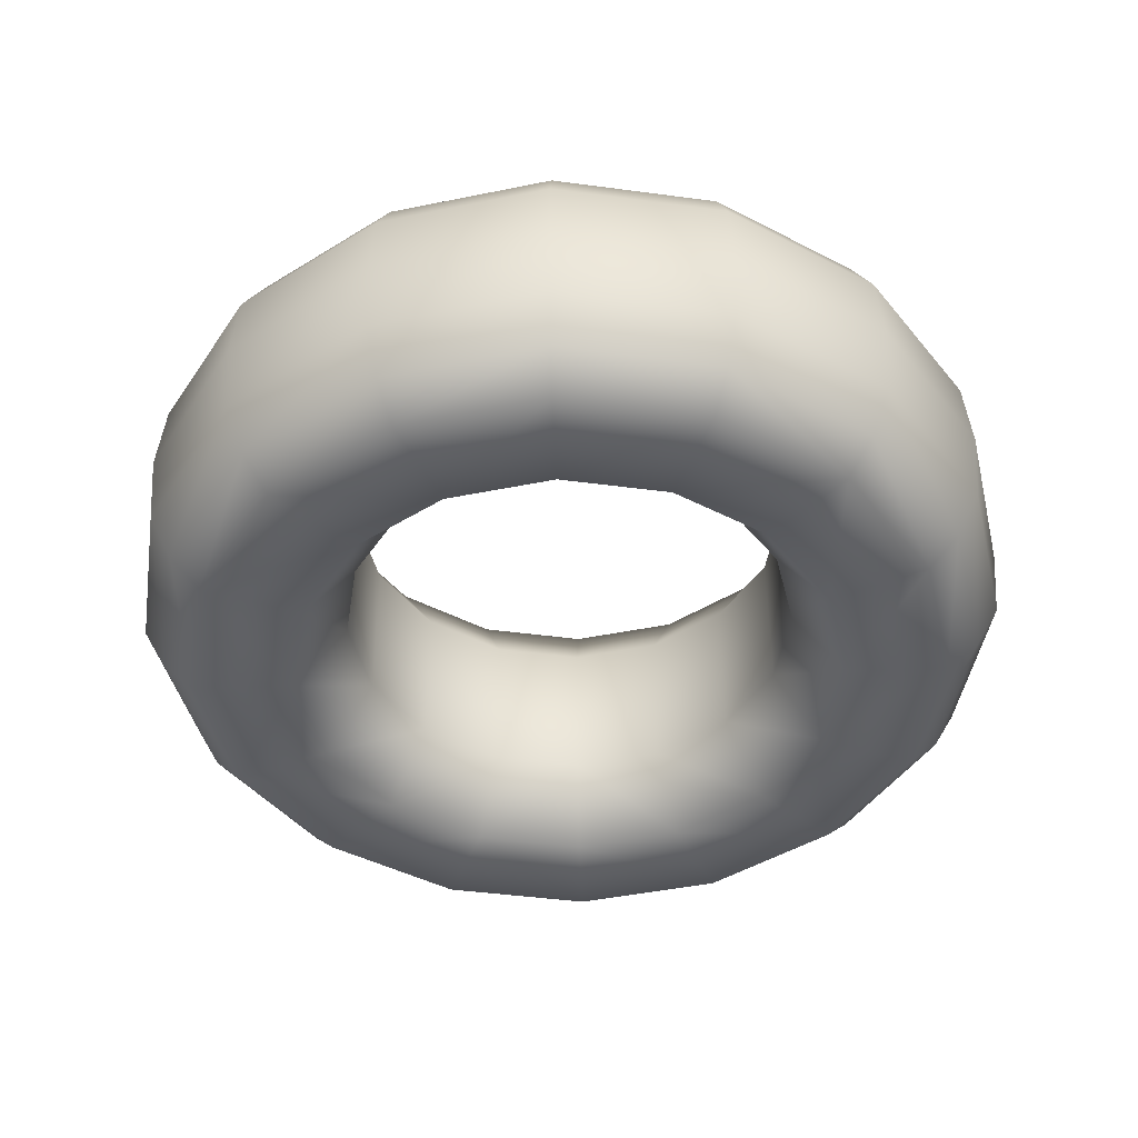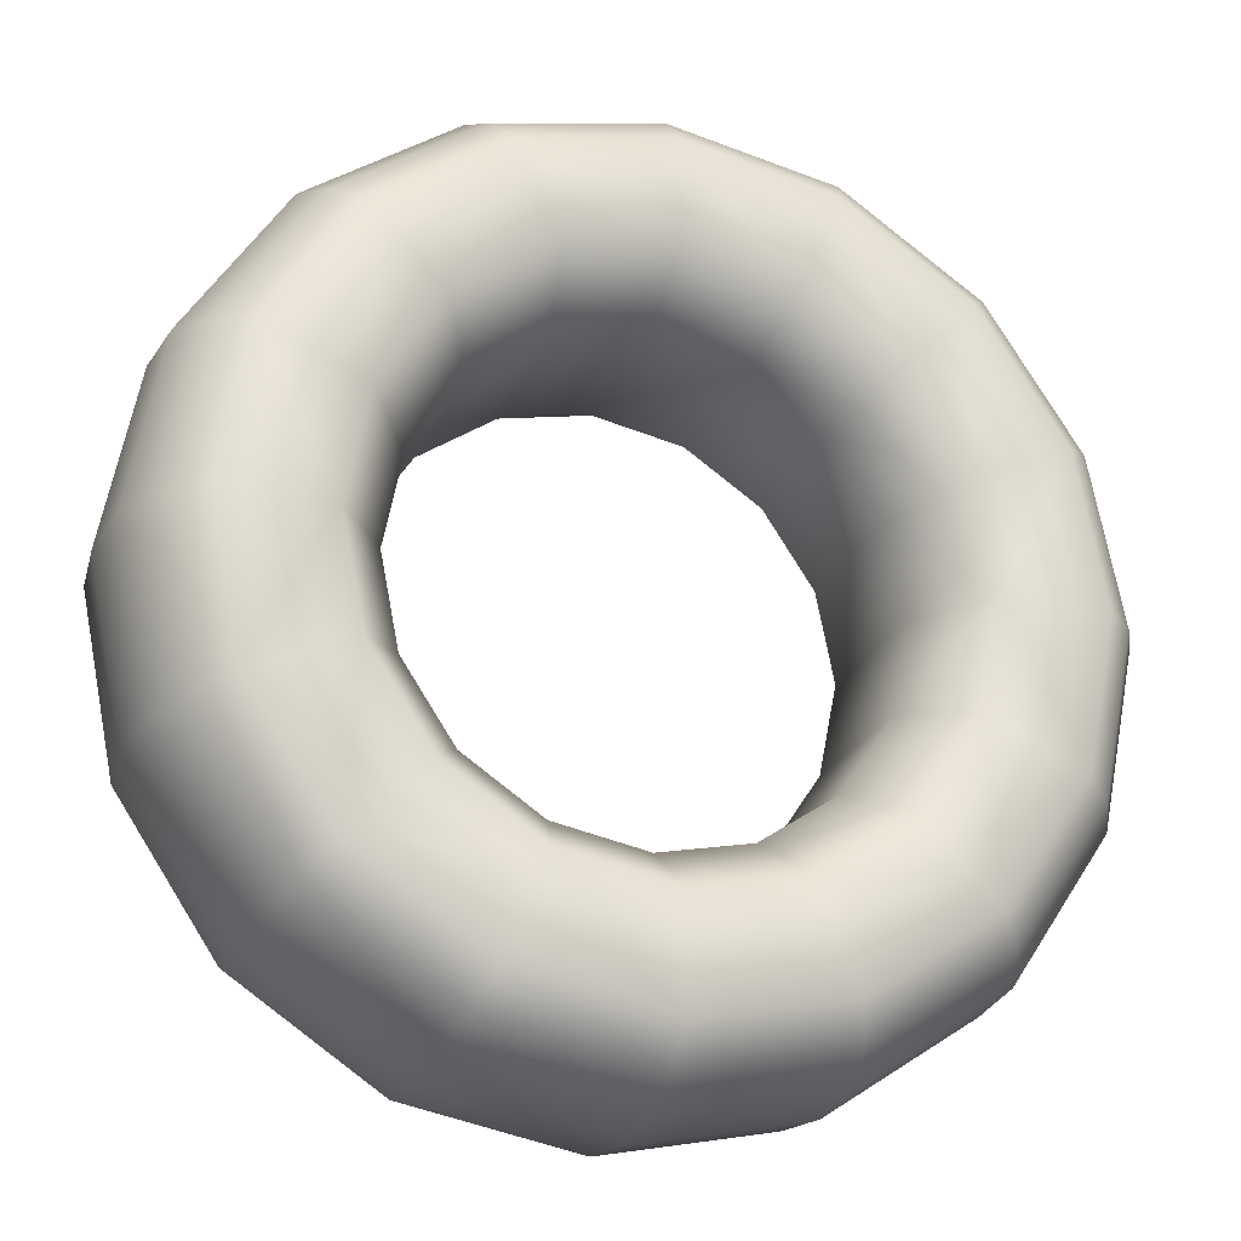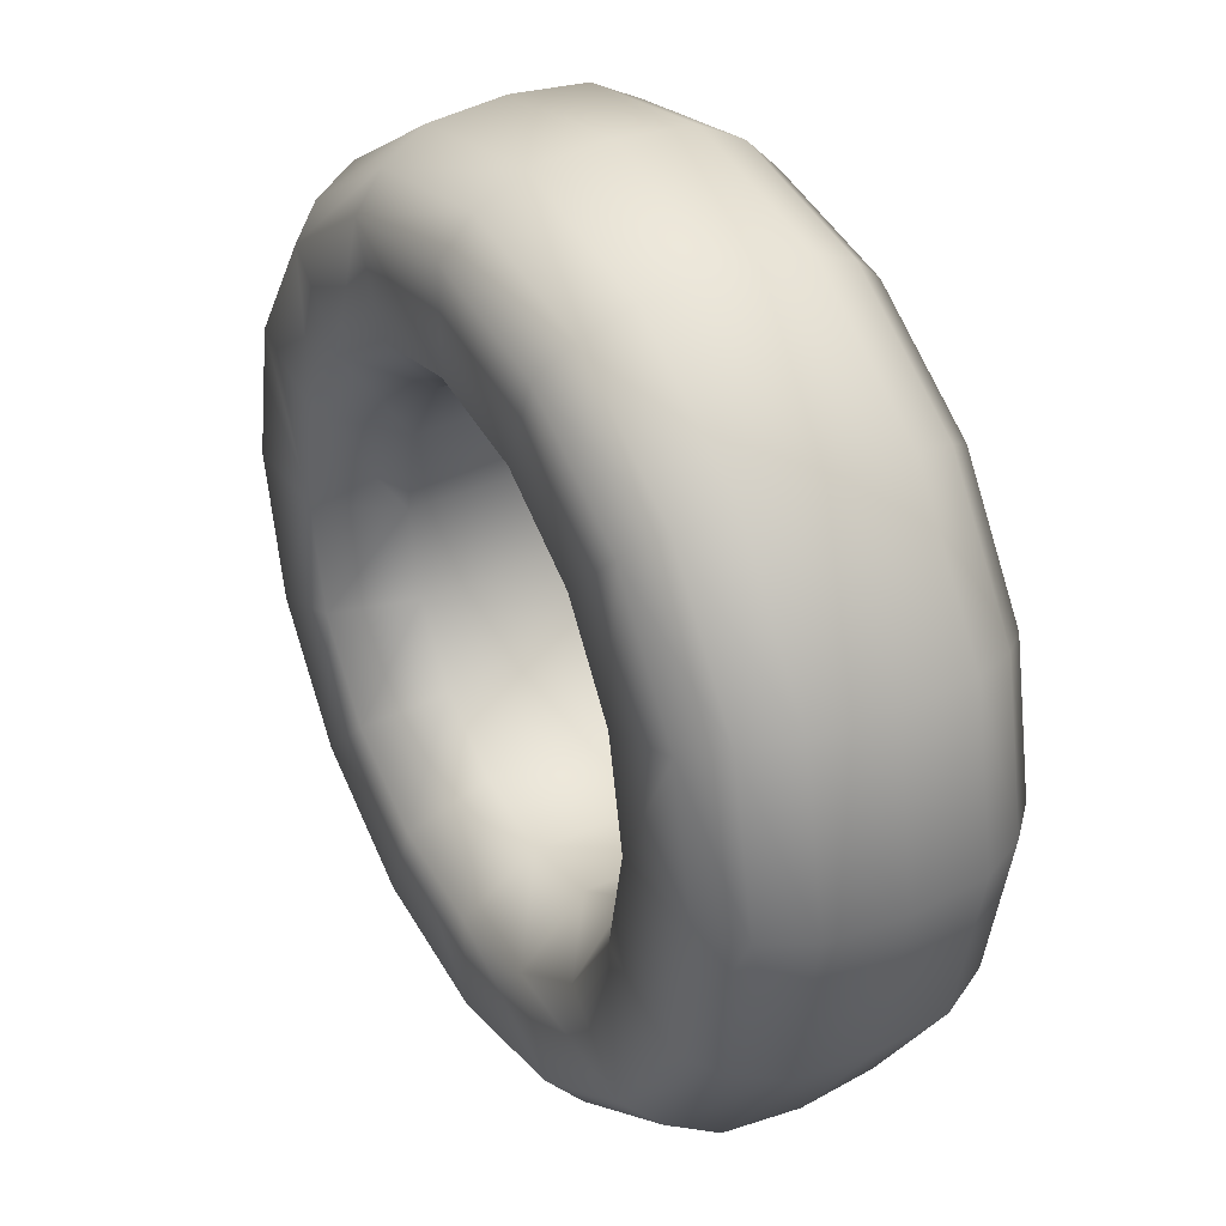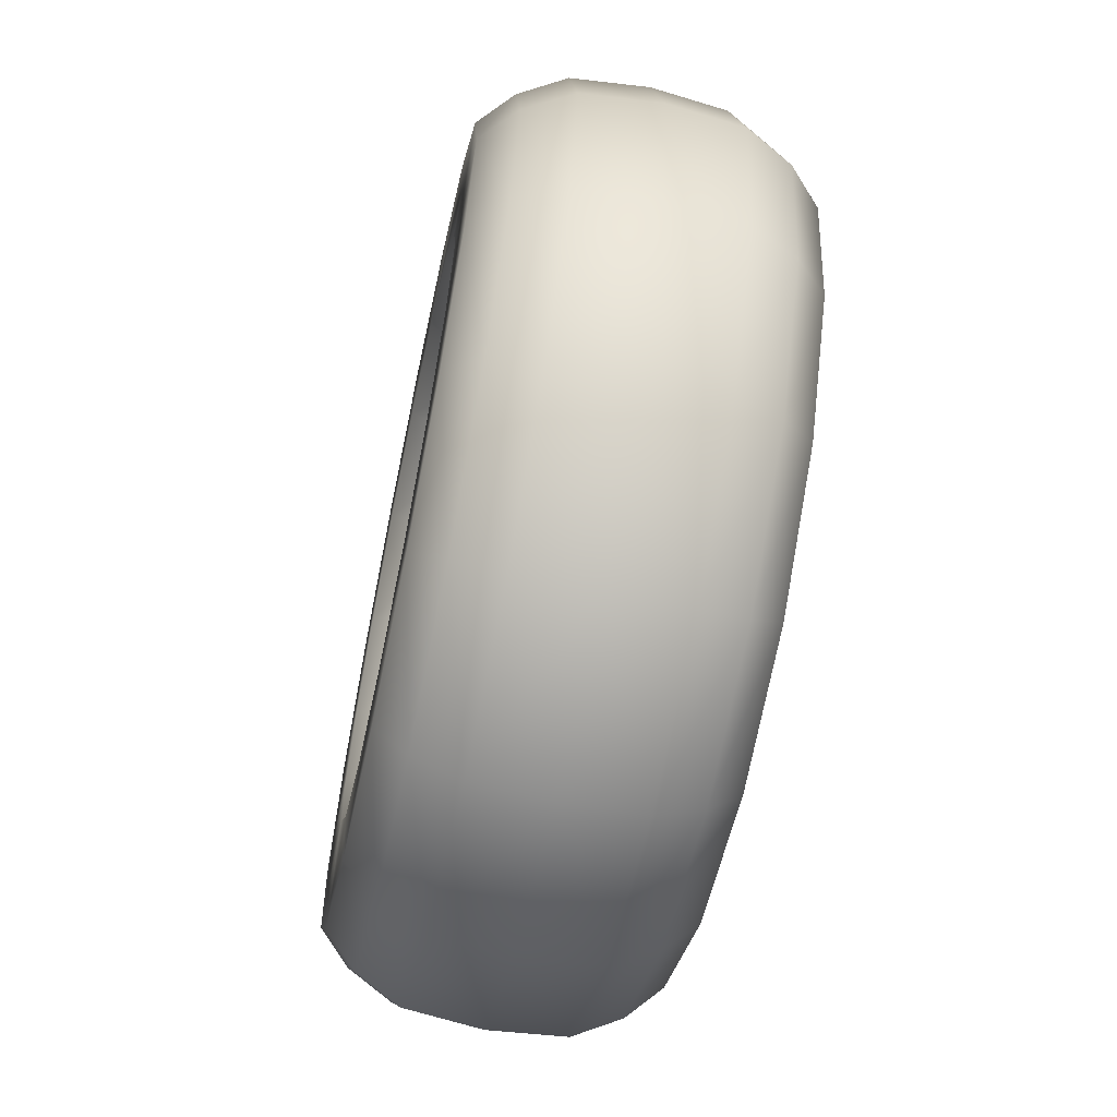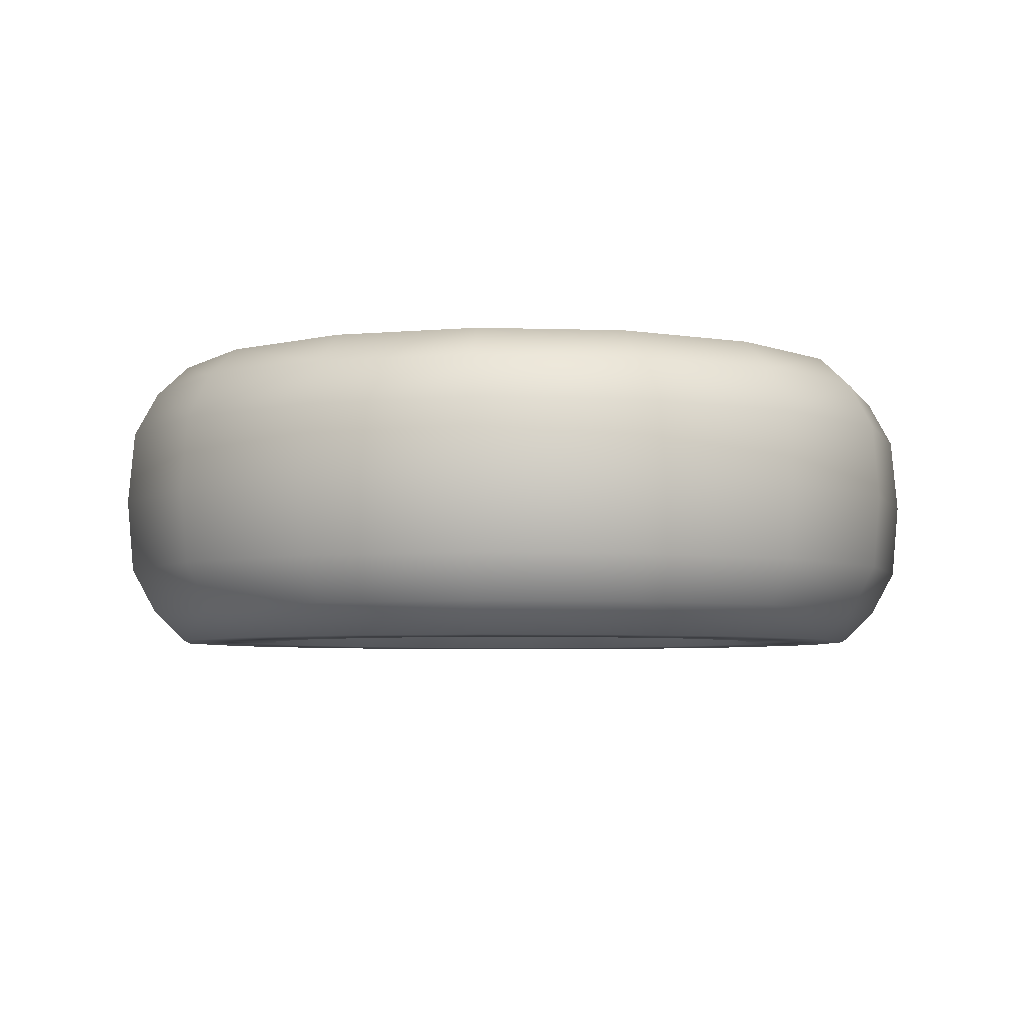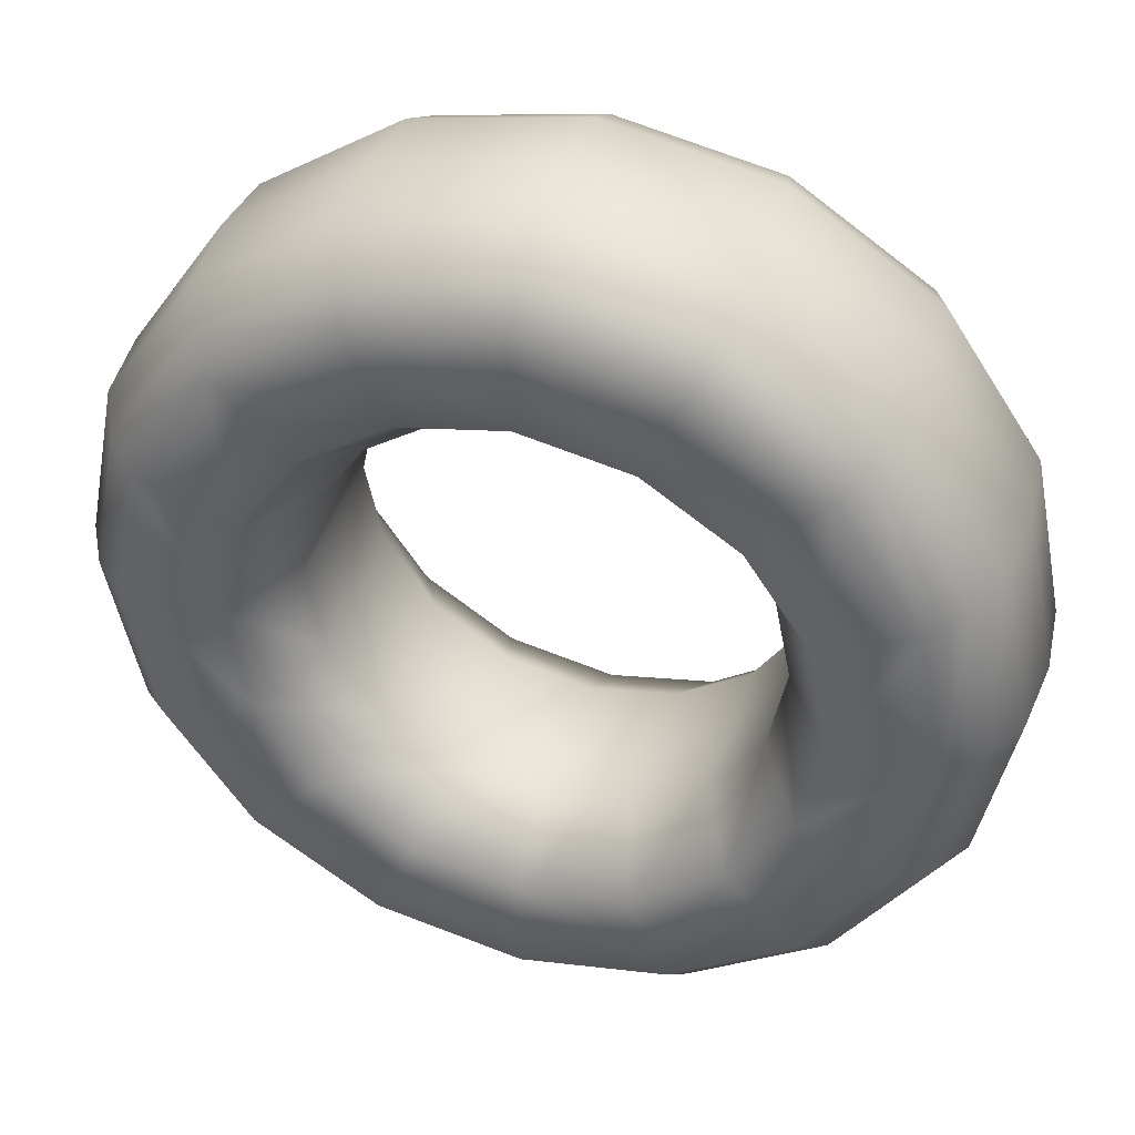
<metadata>
{"format":"obj","ext":"obj","renderer":"f3d","projection":"perspective","resolution":1024,"background":"white","views":[{"elev":-43.8,"azim":-87.7,"up":"+Y"},{"elev":-22.5,"azim":160.9,"up":"+Z"},{"elev":35.7,"azim":-120.0,"up":"+Z"},{"elev":-64.5,"azim":78.1,"up":"+Z"},{"elev":-4.8,"azim":-62.2,"up":"+Y"},{"elev":41.9,"azim":17.3,"up":"+Z"}]}
</metadata>
<code>
o Cylinder.029
v 0.442 -0.242 0
v 0.442 0.242 0
v 0.4084 -0.242 0.1692
v 0.4084 0.242 0.1692
v 0.3126 -0.242 0.3126
v 0.3126 0.242 0.3126
v 0.1692 -0.242 0.4084
v 0.1692 0.242 0.4084
v 1e-06 -0.242 0.442
v 1e-06 0.242 0.442
v -0.1692 -0.242 0.4084
v -0.1692 0.242 0.4084
v -0.3126 -0.242 0.3126
v -0.3126 0.242 0.3126
v -0.4084 -0.242 0.1692
v -0.4084 0.242 0.1692
v -0.442 -0.242 0
v -0.442 0.242 0
v -0.4084 -0.242 -0.1692
v -0.4084 0.242 -0.1692
v -0.3126 -0.242 -0.3126
v -0.3126 0.242 -0.3126
v -0.1692 -0.242 -0.4084
v -0.1692 0.242 -0.4084
v 1e-06 -0.242 -0.442
v 1e-06 0.242 -0.442
v 0.1692 -0.242 -0.4084
v 0.1692 0.242 -0.4084
v 0.3126 -0.242 -0.3126
v 0.3126 0.242 -0.3126
v 0.4084 -0.242 -0.1692
v 0.4084 0.242 -0.1692
v 0.7051 0 0
v 0.6515 0 0.2698
v 0.4986 0 0.4986
v 0.2698 0 0.6515
v 2e-06 0 0.7051
v -0.2698 0 0.6515
v -0.4986 0 0.4986
v -0.6514 0 0.2698
v -0.7051 0 0
v -0.6514 0 -0.2698
v -0.4986 0 -0.4986
v -0.2698 0 -0.6515
v 2e-06 0 -0.7051
v 0.2698 0 -0.6515
v 0.4986 0 -0.4986
v 0.6515 0 -0.2698
v 0.6417 -0.1194 0.2658
v 0.4911 -0.1194 0.4911
v 0.2658 -0.1194 0.6417
v 2e-06 -0.1194 0.6945
v -0.2658 -0.1194 0.6417
v -0.4911 -0.1194 0.4911
v -0.6417 -0.1194 0.2658
v -0.6945 -0.1194 0
v -0.6417 -0.1194 -0.2658
v -0.4911 -0.1194 -0.4911
v -0.2658 -0.1194 -0.6417
v 2e-06 -0.1194 -0.6945
v 0.2658 -0.1194 -0.6417
v 0.4911 -0.1194 -0.4911
v 0.6417 -0.1194 -0.2658
v 0.6945 -0.1194 0
v 0.6945 0.1194 0
v 0.6417 0.1194 0.2658
v 0.4911 0.1194 0.4911
v 0.2658 0.1194 0.6417
v 2e-06 0.1194 0.6945
v -0.2658 0.1194 0.6417
v -0.4911 0.1194 0.4911
v -0.6417 0.1194 0.2658
v -0.6945 0.1194 0
v -0.6417 0.1194 -0.2658
v -0.4911 0.1194 -0.4911
v -0.2658 0.1194 -0.6417
v 2e-06 0.1194 -0.6945
v 0.2658 0.1194 -0.6417
v 0.4911 0.1194 -0.4911
v 0.6417 0.1194 -0.2658
v 0.6057 -0.1917 0.2509
v 0.4635 -0.1917 0.4635
v 0.2509 -0.1917 0.6056
v 2e-06 -0.1917 0.6555
v -0.2509 -0.1917 0.6056
v -0.4635 -0.1917 0.4635
v -0.6056 -0.1917 0.2509
v -0.6555 -0.1917 0
v -0.6056 -0.1917 -0.2509
v -0.4635 -0.1917 -0.4635
v -0.2509 -0.1917 -0.6056
v 2e-06 -0.1917 -0.6555
v 0.2509 -0.1917 -0.6056
v 0.4635 -0.1917 -0.4635
v 0.6057 -0.1917 -0.2509
v 0.6556 -0.1917 0
v 0.6556 0.1917 0
v 0.6057 0.1917 0.2509
v 0.4635 0.1917 0.4635
v 0.2509 0.1917 0.6056
v 2e-06 0.1917 0.6555
v -0.2509 0.1917 0.6056
v -0.4635 0.1917 0.4635
v -0.6056 0.1917 0.2509
v -0.6555 0.1917 0
v -0.6056 0.1917 -0.2509
v -0.4635 0.1917 -0.4635
v -0.2509 0.1917 -0.6056
v 2e-06 0.1917 -0.6555
v 0.2509 0.1917 -0.6056
v 0.4635 0.1917 -0.4635
v 0.6057 0.1917 -0.2509
v 0.603 -0.242 0
v 0.5571 -0.242 0.2307
v 0.5571 0.242 0.2307
v 0.603 0.242 0
v 0.4264 -0.242 0.4264
v 0.4264 0.242 0.4264
v 0.2307 -0.242 0.5571
v 0.2307 0.242 0.5571
v 1e-06 -0.242 0.603
v 1e-06 0.242 0.603
v -0.2307 -0.242 0.5571
v -0.2307 0.242 0.5571
v -0.4264 -0.242 0.4264
v -0.4264 0.242 0.4264
v -0.5571 -0.242 0.2307
v -0.5571 0.242 0.2307
v -0.603 -0.242 0
v -0.603 0.242 0
v -0.5571 -0.242 -0.2307
v -0.5571 0.242 -0.2307
v -0.4264 -0.242 -0.4264
v -0.4264 0.242 -0.4264
v -0.2307 -0.242 -0.5571
v -0.2307 0.242 -0.5571
v 1e-06 -0.242 -0.603
v 1e-06 0.242 -0.603
v 0.2307 -0.242 -0.5571
v 0.2307 0.242 -0.5571
v 0.4264 -0.242 -0.4264
v 0.4264 0.242 -0.4264
v 0.5571 -0.242 -0.2307
v 0.5571 0.242 -0.2307
v 0.3627 0.125 0
v 0.3627 -0.125 0
v 0.3351 0.125 -0.1388
v 0.3351 -0.125 -0.1388
v 0.2565 -0.125 -0.2565
v 0.2565 0.125 -0.2565
v 0.1388 -0.125 -0.3351
v 0.1388 0.125 -0.3351
v 0 -0.125 -0.3627
v 0 0.125 -0.3627
v -0.1388 -0.125 -0.3351
v -0.1388 0.125 -0.3351
v -0.2565 -0.125 -0.2565
v -0.2565 0.125 -0.2565
v -0.3351 -0.125 -0.1388
v -0.3351 0.125 -0.1388
v -0.3627 -0.125 0
v -0.3627 0.125 0
v -0.3351 -0.125 0.1388
v -0.3351 0.125 0.1388
v -0.2565 -0.125 0.2565
v -0.2565 0.125 0.2565
v -0.1388 -0.125 0.3351
v -0.1388 0.125 0.3351
v 0 -0.125 0.3627
v 0 0.125 0.3627
v 0.1388 -0.125 0.3351
v 0.1388 0.125 0.3351
v 0.2565 -0.125 0.2565
v 0.2565 0.125 0.2565
v 0.3351 -0.125 0.1388
v 0.3351 0.125 0.1388
f 116 98 97
f 115 99 98
f 118 100 99
f 120 101 100
f 122 102 101
f 124 103 102
f 126 104 103
f 128 105 104
f 105 132 106
f 106 134 107
f 107 136 108
f 108 138 109
f 109 140 110
f 110 142 111
f 30 147 32
f 111 144 112
f 144 97 112
f 148 29 31
f 63 33 64
f 62 48 63
f 46 62 61
f 60 46 61
f 59 45 60
f 58 44 59
f 42 58 57
f 41 57 56
f 55 41 56
f 39 55 54
f 38 54 53
f 37 53 52
f 36 52 51
f 35 51 50
f 34 50 49
f 33 49 64
f 96 49 81
f 81 50 82
f 82 51 83
f 83 52 84
f 84 53 85
f 85 54 86
f 86 55 87
f 55 88 87
f 88 57 89
f 57 90 89
f 58 91 90
f 59 92 91
f 60 93 92
f 61 94 93
f 62 95 94
f 63 96 95
f 80 33 48
f 79 48 47
f 78 47 46
f 77 46 45
f 76 45 44
f 75 44 43
f 42 75 43
f 41 74 42
f 72 41 40
f 71 40 39
f 38 71 39
f 37 70 38
f 68 37 36
f 35 68 36
f 34 67 35
f 33 66 34
f 95 113 143
f 94 143 141
f 93 141 139
f 92 139 137
f 91 137 135
f 90 135 133
f 89 133 131
f 88 131 129
f 127 88 129
f 125 87 127
f 123 86 125
f 121 85 123
f 119 84 121
f 117 83 119
f 114 82 117
f 113 81 114
f 80 97 65
f 79 112 80
f 78 111 79
f 77 110 78
f 76 109 77
f 75 108 76
f 74 107 75
f 105 74 73
f 104 73 72
f 103 72 71
f 102 71 70
f 101 70 69
f 100 69 68
f 99 68 67
f 98 67 66
f 97 66 65
f 1 114 3
f 2 115 116
f 3 117 5
f 4 118 115
f 7 117 119
f 6 120 118
f 7 121 9
f 10 120 8
f 9 123 11
f 12 122 10
f 11 125 13
f 14 124 12
f 15 125 127
f 16 126 14
f 17 127 129
f 18 128 16
f 19 129 131
f 18 132 130
f 19 133 21
f 20 134 132
f 21 135 23
f 24 134 22
f 25 135 137
f 26 136 24
f 25 139 27
f 28 138 26
f 29 139 141
f 28 142 140
f 31 141 143
f 32 142 30
f 31 113 1
f 2 144 32
f 28 150 30
f 26 152 28
f 24 154 26
f 22 156 24
f 20 158 22
f 18 160 20
f 18 164 162
f 16 166 164
f 14 168 166
f 12 170 168
f 10 172 170
f 8 174 172
f 6 176 174
f 4 145 176
f 146 31 1
f 175 5 173
f 173 7 171
f 171 9 169
f 169 11 167
f 167 13 165
f 165 15 163
f 163 17 161
f 159 17 19
f 157 19 21
f 155 21 23
f 153 23 25
f 151 25 27
f 146 3 175
f 149 27 29
f 175 145 146
f 173 176 175
f 171 174 173
f 171 170 172
f 167 170 169
f 165 168 167
f 163 166 165
f 161 164 163
f 159 162 161
f 157 160 159
f 157 156 158
f 153 156 155
f 151 154 153
f 149 152 151
f 146 147 148
f 148 150 149
f 32 145 2
f 116 115 98
f 115 118 99
f 118 120 100
f 120 122 101
f 122 124 102
f 124 126 103
f 126 128 104
f 128 130 105
f 105 130 132
f 106 132 134
f 107 134 136
f 108 136 138
f 109 138 140
f 110 140 142
f 30 150 147
f 111 142 144
f 144 116 97
f 148 149 29
f 63 48 33
f 62 47 48
f 46 47 62
f 60 45 46
f 59 44 45
f 58 43 44
f 42 43 58
f 41 42 57
f 55 40 41
f 39 40 55
f 38 39 54
f 37 38 53
f 36 37 52
f 35 36 51
f 34 35 50
f 33 34 49
f 96 64 49
f 81 49 50
f 82 50 51
f 83 51 52
f 84 52 53
f 85 53 54
f 86 54 55
f 55 56 88
f 88 56 57
f 57 58 90
f 58 59 91
f 59 60 92
f 60 61 93
f 61 62 94
f 62 63 95
f 63 64 96
f 80 65 33
f 79 80 48
f 78 79 47
f 77 78 46
f 76 77 45
f 75 76 44
f 42 74 75
f 41 73 74
f 72 73 41
f 71 72 40
f 38 70 71
f 37 69 70
f 68 69 37
f 35 67 68
f 34 66 67
f 33 65 66
f 95 96 113
f 94 95 143
f 93 94 141
f 92 93 139
f 91 92 137
f 90 91 135
f 89 90 133
f 88 89 131
f 127 87 88
f 125 86 87
f 123 85 86
f 121 84 85
f 119 83 84
f 117 82 83
f 114 81 82
f 113 96 81
f 80 112 97
f 79 111 112
f 78 110 111
f 77 109 110
f 76 108 109
f 75 107 108
f 74 106 107
f 105 106 74
f 104 105 73
f 103 104 72
f 102 103 71
f 101 102 70
f 100 101 69
f 99 100 68
f 98 99 67
f 97 98 66
f 1 113 114
f 2 4 115
f 3 114 117
f 4 6 118
f 7 5 117
f 6 8 120
f 7 119 121
f 10 122 120
f 9 121 123
f 12 124 122
f 11 123 125
f 14 126 124
f 15 13 125
f 16 128 126
f 17 15 127
f 18 130 128
f 19 17 129
f 18 20 132
f 19 131 133
f 20 22 134
f 21 133 135
f 24 136 134
f 25 23 135
f 26 138 136
f 25 137 139
f 28 140 138
f 29 27 139
f 28 30 142
f 31 29 141
f 32 144 142
f 31 143 113
f 2 116 144
f 28 152 150
f 26 154 152
f 24 156 154
f 22 158 156
f 20 160 158
f 18 162 160
f 18 16 164
f 16 14 166
f 14 12 168
f 12 10 170
f 10 8 172
f 8 6 174
f 6 4 176
f 4 2 145
f 146 148 31
f 175 3 5
f 173 5 7
f 171 7 9
f 169 9 11
f 167 11 13
f 165 13 15
f 163 15 17
f 159 161 17
f 157 159 19
f 155 157 21
f 153 155 23
f 151 153 25
f 146 1 3
f 149 151 27
f 175 176 145
f 173 174 176
f 171 172 174
f 171 169 170
f 167 168 170
f 165 166 168
f 163 164 166
f 161 162 164
f 159 160 162
f 157 158 160
f 157 155 156
f 153 154 156
f 151 152 154
f 149 150 152
f 146 145 147
f 148 147 150
f 32 147 145

</code>
